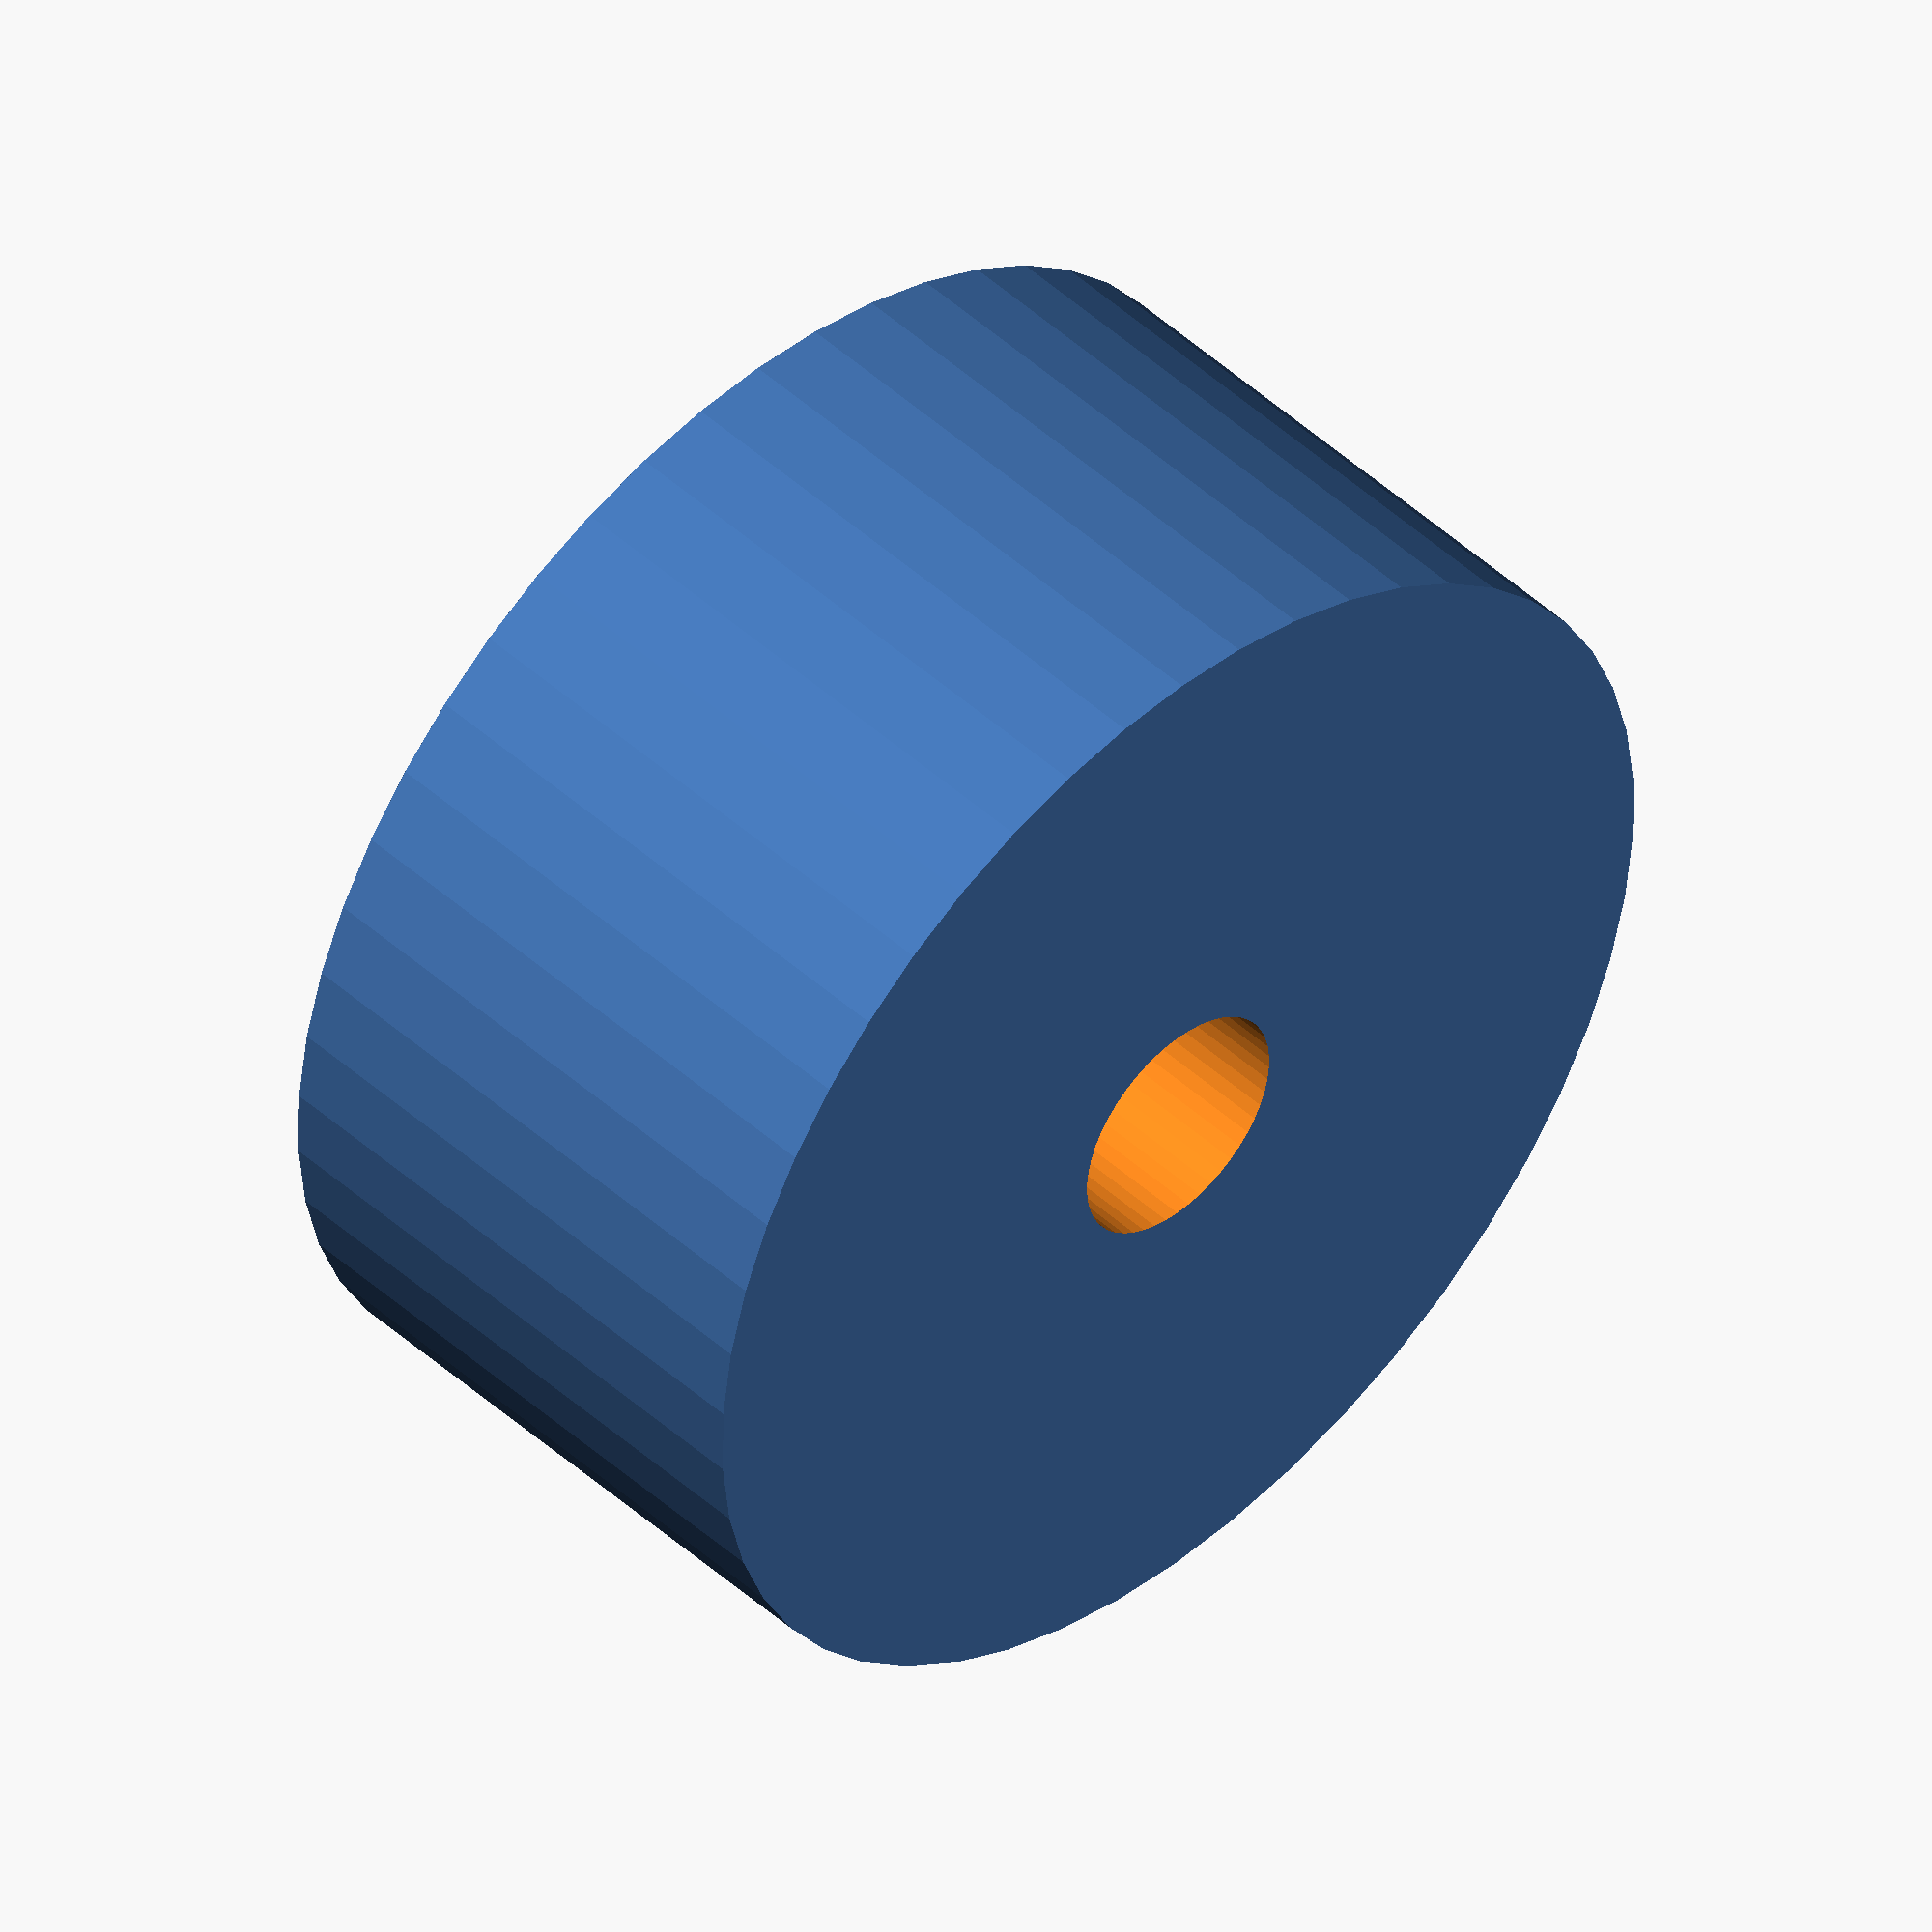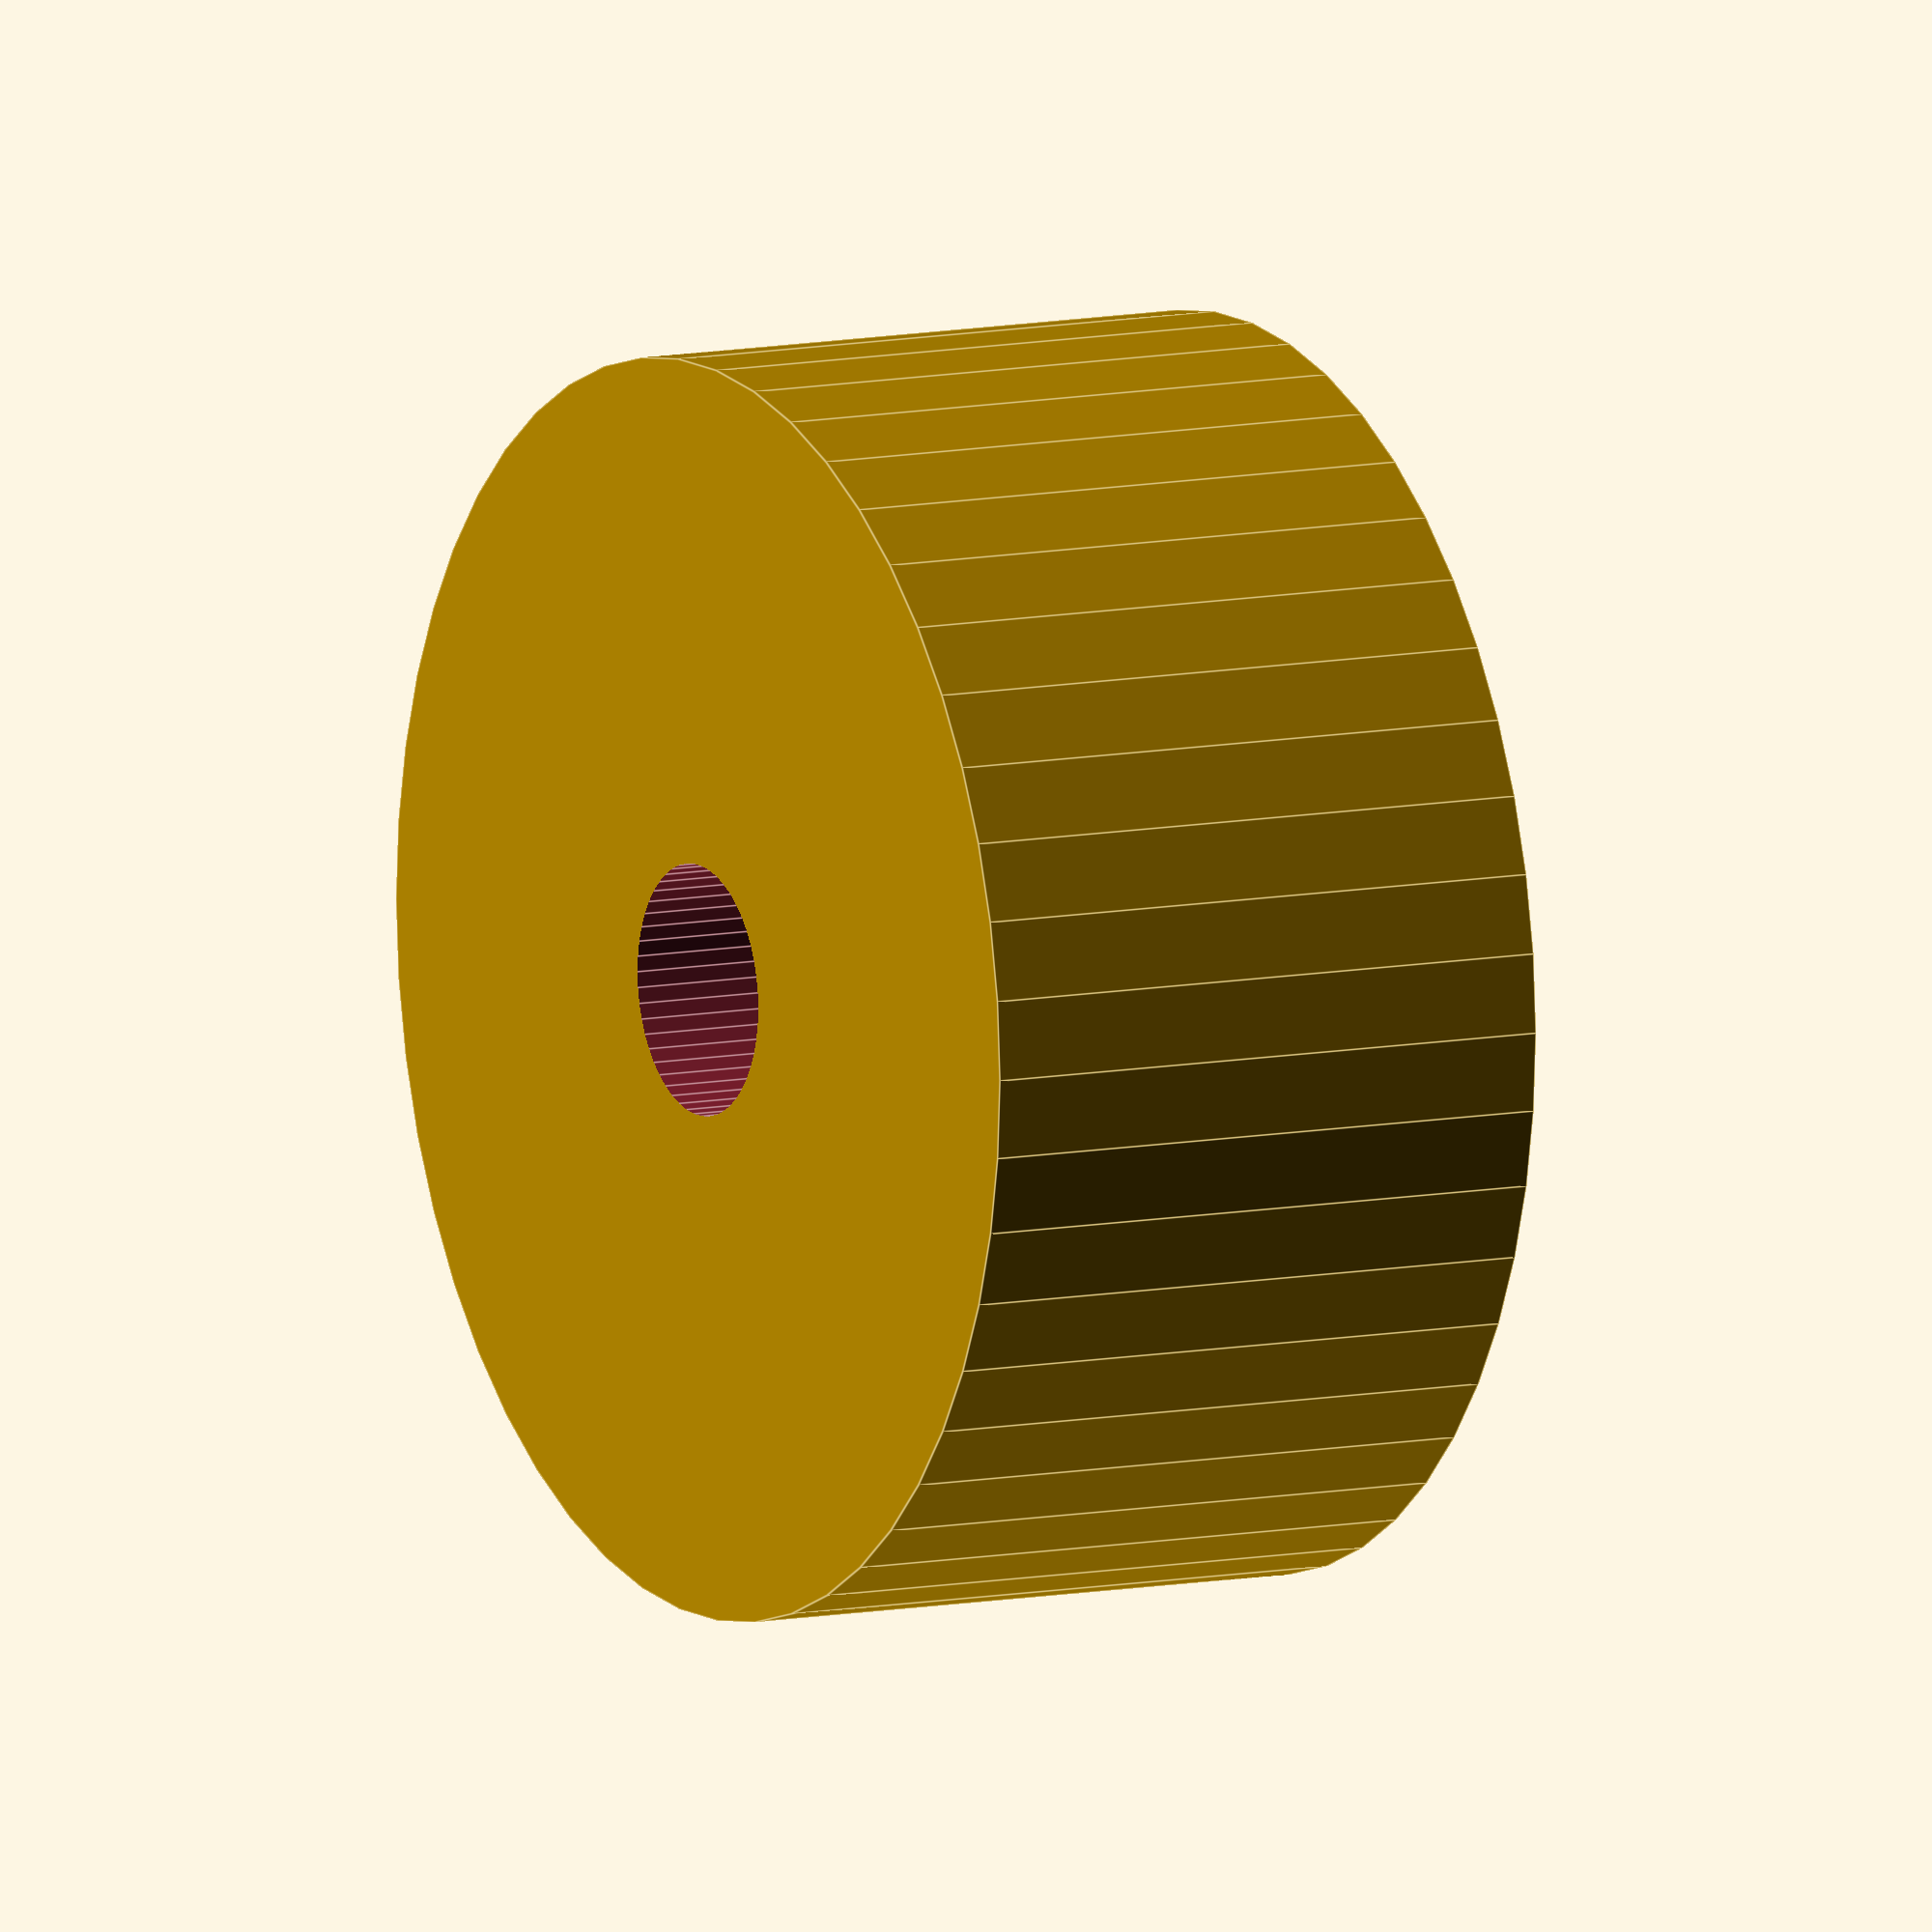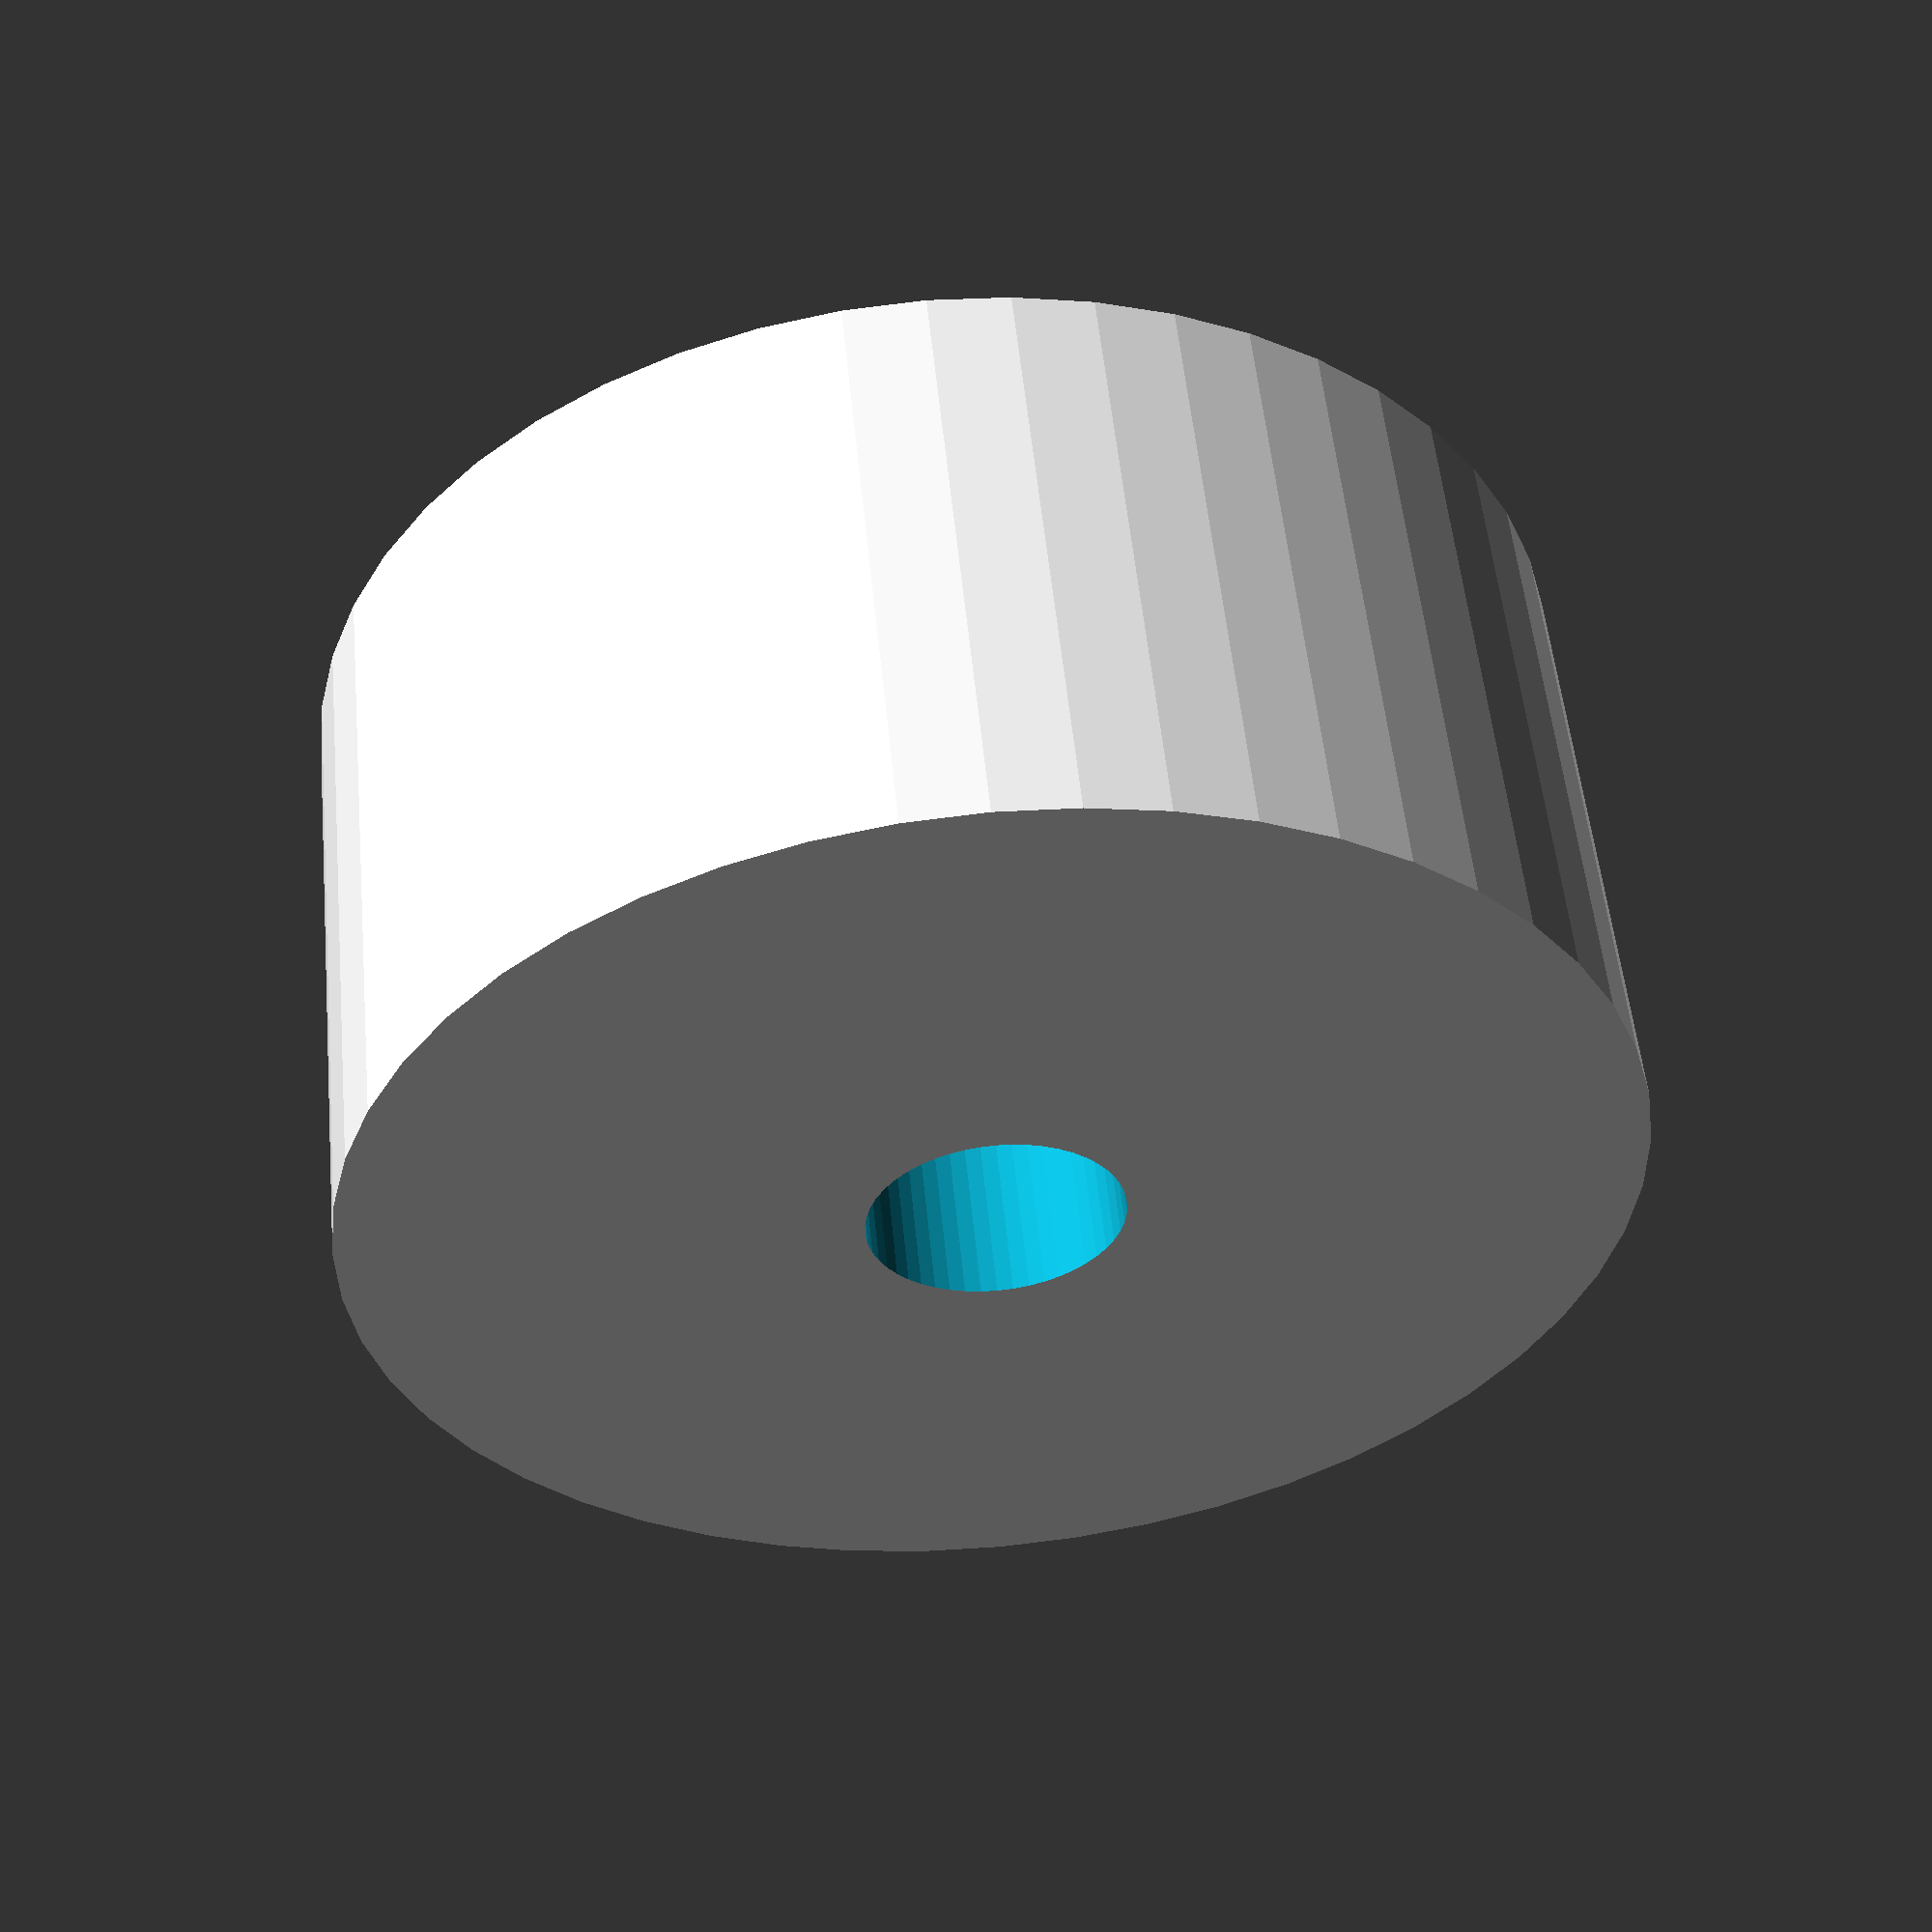
<openscad>
$fn = 50;


difference() {
	union() {
		translate(v = [0, 0, -6.0000000000]) {
			cylinder(h = 12, r = 12.5000000000);
		}
	}
	union() {
		translate(v = [0, 0, -100.0000000000]) {
			cylinder(h = 200, r = 2.5000000000);
		}
	}
}
</openscad>
<views>
elev=313.4 azim=219.1 roll=135.9 proj=o view=wireframe
elev=170.5 azim=165.7 roll=298.4 proj=o view=edges
elev=306.4 azim=31.7 roll=354.5 proj=p view=solid
</views>
